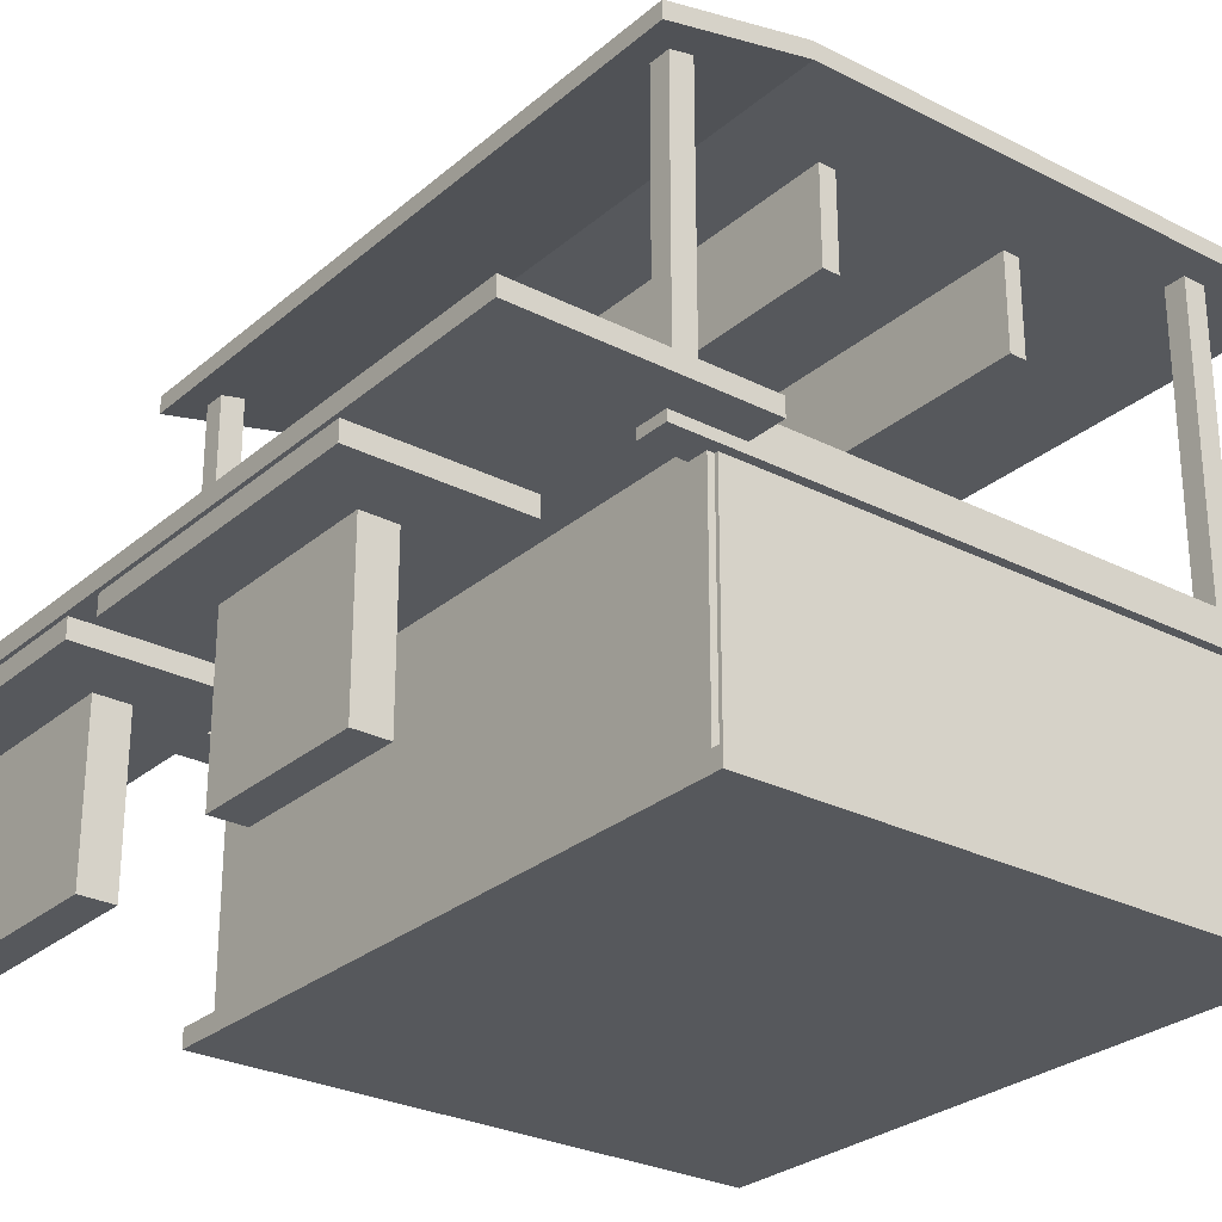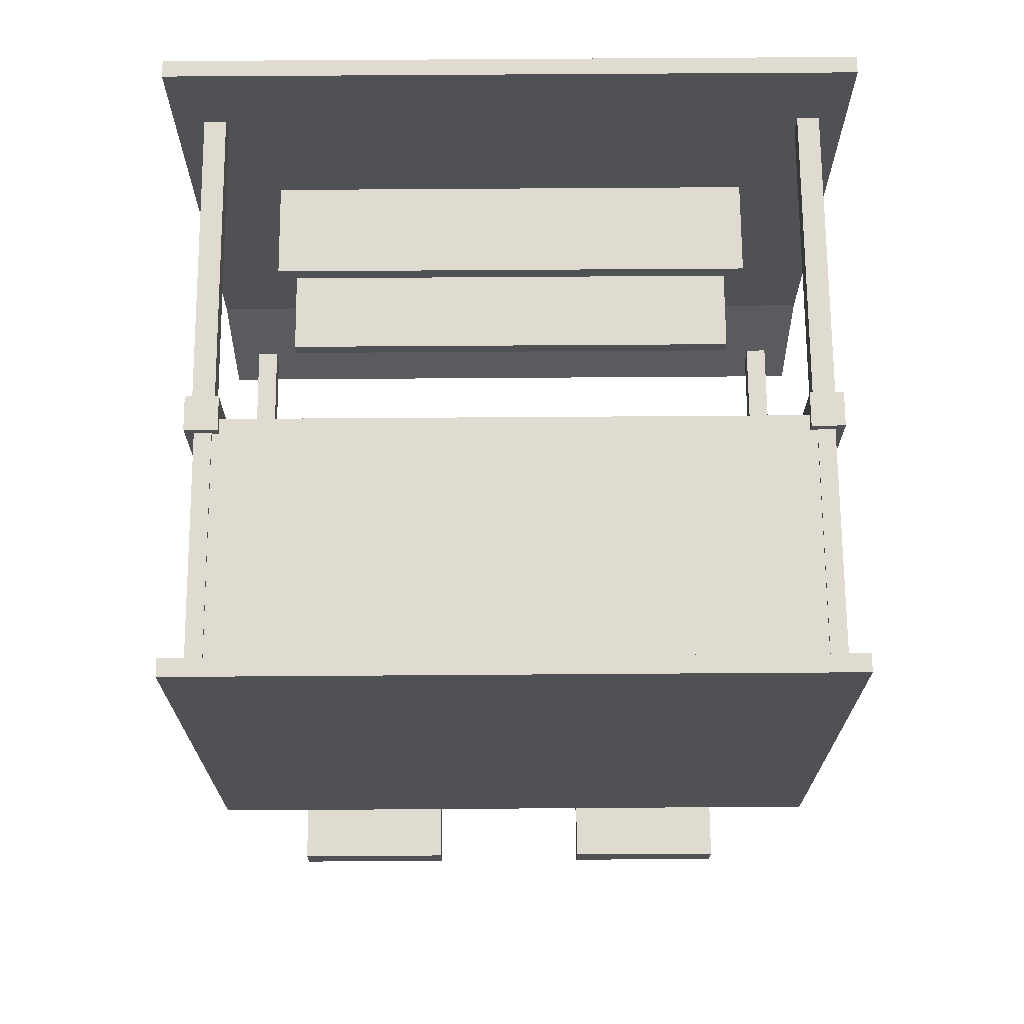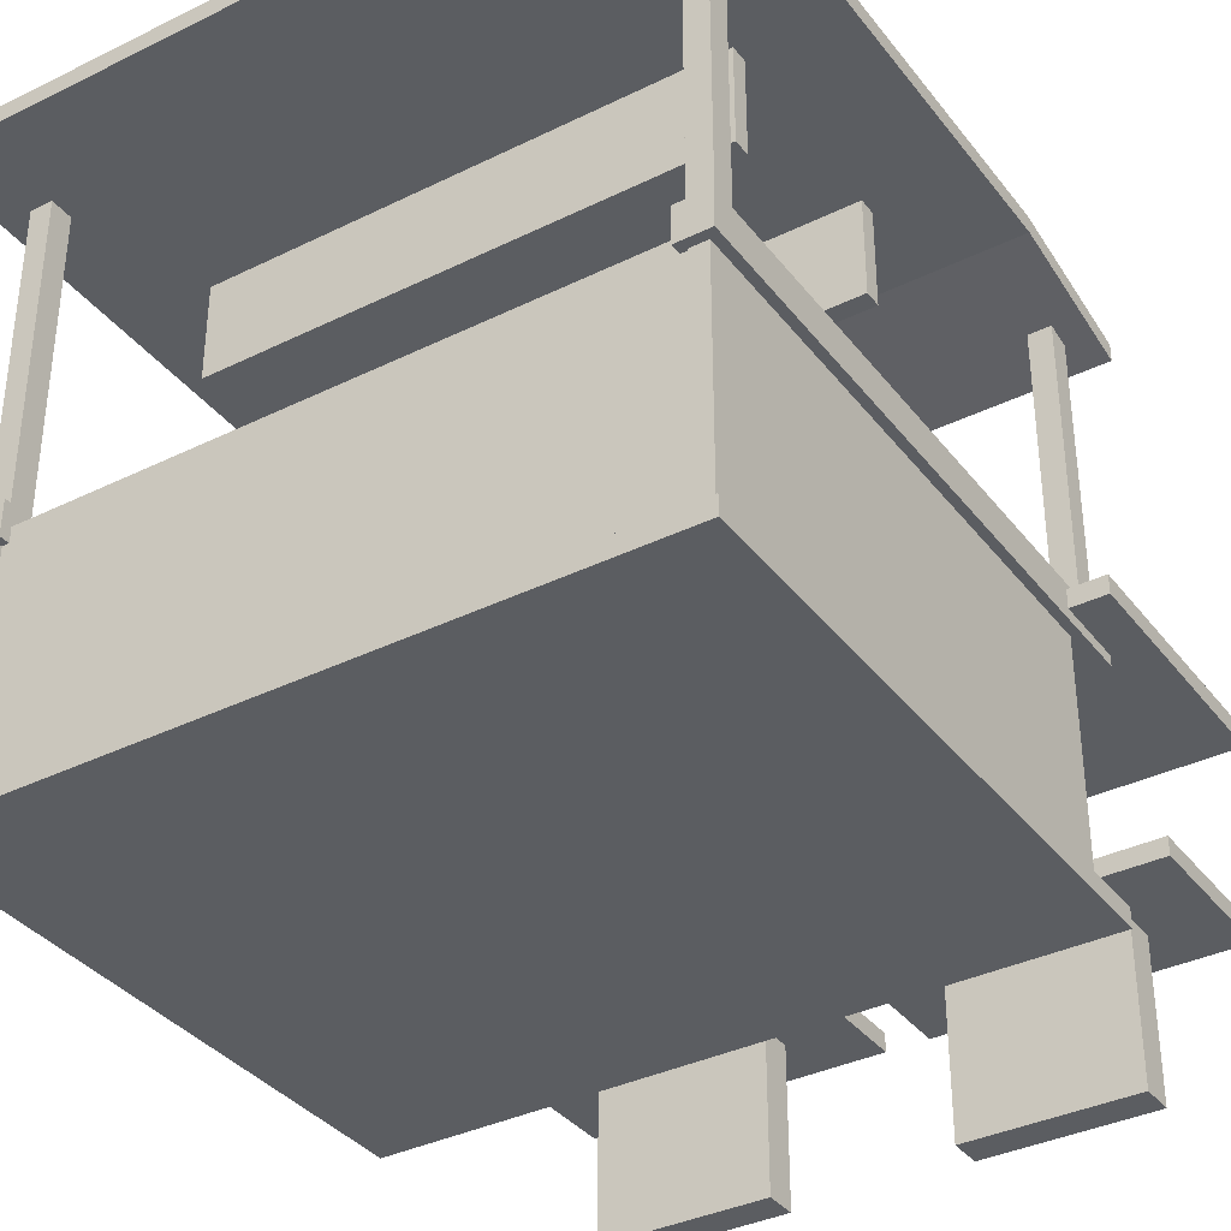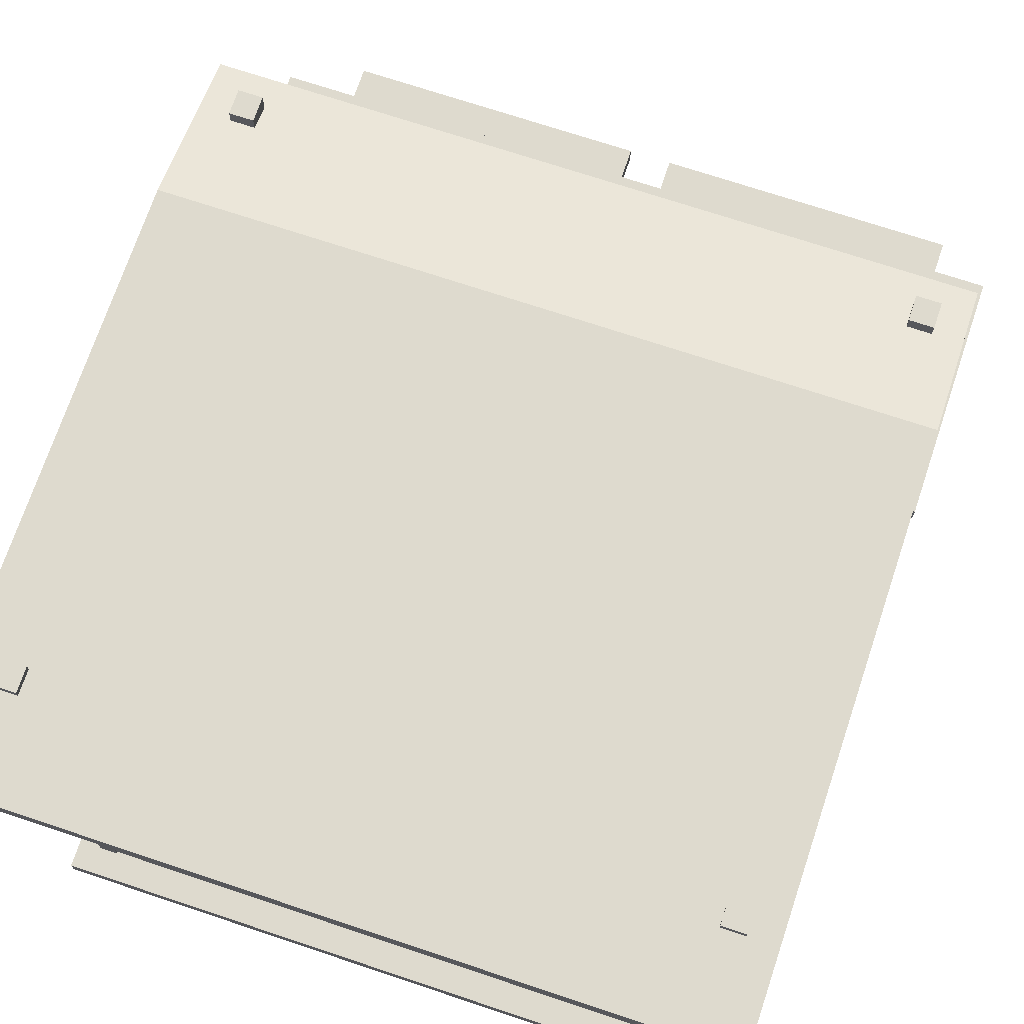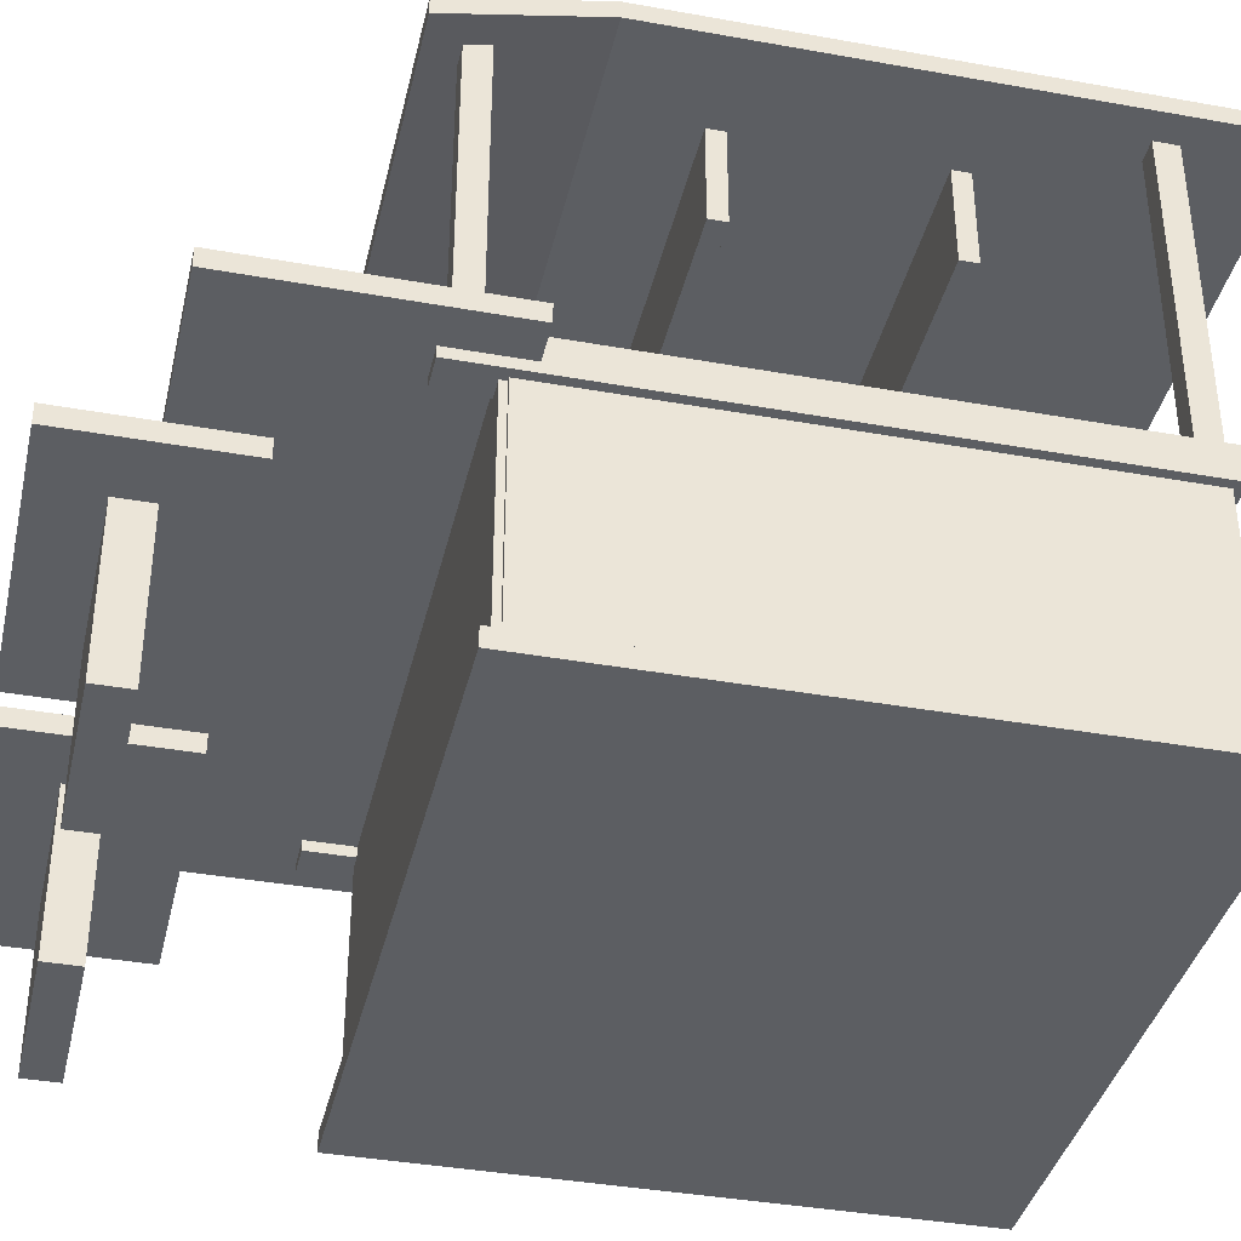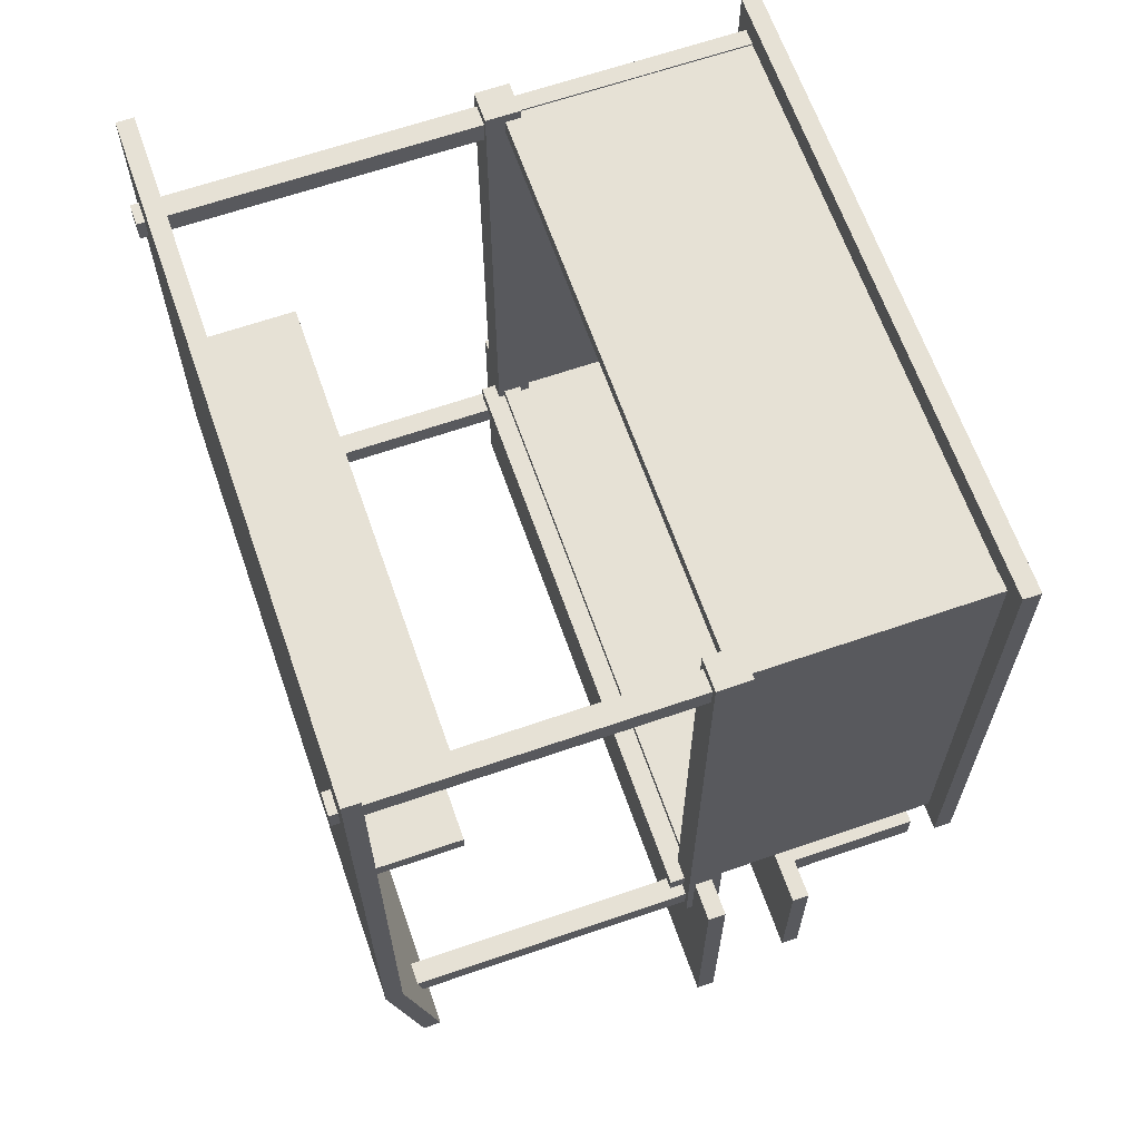
<metadata>
{"format":"obj","ext":"obj","renderer":"f3d","projection":"perspective","resolution":1024,"background":"white","views":[{"elev":-27.7,"azim":-128.0,"up":"+Y"},{"elev":70.1,"azim":-0.4,"up":"+Z"},{"elev":-36.2,"azim":32.7,"up":"+Y"},{"elev":71.1,"azim":18.5,"up":"+Y"},{"elev":-38.2,"azim":-102.9,"up":"+Y"},{"elev":64.6,"azim":-109.2,"up":"+Z"}]}
</metadata>
<code>
o Ramen_Stall_2_Cube.032
v 0.8898 -0.7288 0.8964
v 0.8898 -0.7288 0.8461
v 0.8898 0.03815 0.8964
v 0.8898 0.03815 0.8461
v -0.8898 -0.7288 0.8964
v -0.8898 -0.7288 0.8461
v -0.8898 0.03815 0.8964
v -0.8898 0.03815 0.8461
v -0.8462 0.01649 -0.6806
v -0.8462 1.03 -0.6806
v -0.8462 0.01649 -0.7484
v -0.8462 1.03 -0.7484
v -0.9108 0.01649 -0.6806
v -0.9108 1.03 -0.6806
v -0.9108 0.01649 -0.7484
v -0.9108 1.03 -0.7484
v 0.7243 0.7122 0.4614
v 0.7243 0.7122 0.4111
v 0.7243 1.025 0.4614
v 0.7243 1.025 0.4111
v -0.7243 0.7122 0.4614
v -0.7243 0.7122 0.4111
v -0.7243 1.025 0.4614
v -0.7243 1.025 0.4111
v 0.7243 0.712 -0.1135
v 0.7243 0.712 -0.1638
v 0.7243 1.025 -0.1135
v 0.7243 1.025 -0.1638
v -0.7243 0.712 -0.1135
v -0.7243 0.712 -0.1638
v -0.7243 1.025 -0.1135
v -0.7243 1.025 -0.1638
v -0.8462 0.01649 0.8926
v -0.8462 1.072 0.8926
v -0.8462 0.01649 0.8248
v -0.8462 1.072 0.8248
v -0.9108 0.01649 0.8926
v -0.9108 1.072 0.8926
v -0.9108 0.01649 0.8248
v -0.9108 1.072 0.8248
v 1 0.9968 -0.4191
v 1 1.048 -0.4191
v 1 0.9968 1.152
v 1 1.048 1.152
v -1 0.9968 -0.4191
v -1 1.048 -0.4191
v -1 0.9968 1.152
v -1 1.048 1.152
v 1 0.9054 -0.8372
v 1 0.9564 -0.8372
v -1 0.9564 -0.8372
v -1 0.9054 -0.8372
v 0.921 0.01649 -0.6806
v 0.921 1.03 -0.6806
v 0.921 0.01649 -0.7484
v 0.921 1.03 -0.7484
v 0.8564 0.01649 -0.6806
v 0.8564 1.03 -0.6806
v 0.8564 0.01649 -0.7484
v 0.8564 1.03 -0.7484
v 0.921 0.01649 0.8926
v 0.921 1.072 0.8926
v 0.921 0.01649 0.8248
v 0.921 1.072 0.8248
v 0.8564 0.01649 0.8926
v 0.8564 1.072 0.8926
v 0.8564 0.01649 0.8248
v 0.8564 1.072 0.8248
v -0.8302 -0.00628 -0.7766
v -0.8302 -0.00628 0.9272
v -0.8302 0.09507 -0.7766
v -0.8302 0.09506 0.9272
v -0.9268 -0.00628 -0.7766
v -0.9268 -0.00628 0.9272
v -0.9268 0.09507 -0.7766
v -0.9268 0.09506 0.9272
v 0.9398 -0.00628 -0.7766
v 0.9398 -0.00628 0.9272
v 0.9398 0.09507 -0.7766
v 0.9398 0.09506 0.9272
v 0.8433 -0.00628 -0.7766
v 0.8433 -0.00628 0.9272
v 0.8433 0.09507 -0.7766
v 0.8433 0.09506 0.9272
v 1.042 0.02416 -1.276
v 1.042 0.07693 -1.276
v 1.042 0.02416 -0.566
v 1.042 0.07693 -0.566
v -1.042 0.02416 -1.276
v -1.042 0.07693 -1.276
v -1.042 0.02416 -0.566
v -1.042 0.07693 -0.566
v 0.8898 -0.7288 -0.5934
v 0.8898 -0.7288 -0.6437
v 0.8898 0.1384 -0.5934
v 0.8898 0.1384 -0.6437
v -0.8898 -0.7288 -0.5934
v -0.8898 -0.7288 -0.6437
v -0.8898 0.1384 -0.5934
v -0.8898 0.1384 -0.6437
v -0.8502 -0.7288 -0.6246
v -0.9005 -0.7288 -0.6246
v -0.8502 0.03815 -0.6246
v -0.9005 0.03815 -0.6246
v -0.8502 -0.7288 0.9014
v -0.9005 -0.7288 0.9014
v -0.8502 0.03815 0.9014
v -0.9005 0.03815 0.9014
v 0.9139 -0.7288 -0.6246
v 0.8636 -0.7288 -0.6246
v 0.9139 0.03815 -0.6246
v 0.8636 0.03815 -0.6246
v 0.9139 -0.7288 0.9014
v 0.8636 -0.7288 0.9014
v 0.9139 0.03815 0.9014
v 0.8636 0.03815 0.9014
v 0.9058 -0.3311 -1.535
v 0.9058 -0.2783 -1.535
v 0.9058 -0.3311 -1.081
v 0.9058 -0.2783 -1.081
v 0.05104 -0.3311 -1.535
v 0.05104 -0.2783 -1.535
v 0.05104 -0.3311 -1.081
v 0.05104 -0.2783 -1.081
v -0.07108 -0.3311 -1.535
v -0.07108 -0.2783 -1.535
v -0.07108 -0.3311 -1.081
v -0.07108 -0.2783 -1.081
v -0.9258 -0.3311 -1.535
v -0.9258 -0.2783 -1.535
v -0.9258 -0.3311 -1.081
v -0.9258 -0.2783 -1.081
v 0.9634 -0.7416 -0.6786
v 0.9634 -0.6888 -0.6786
v 0.9634 -0.7416 0.9771
v 0.9634 -0.6888 0.9771
v -0.9634 -0.7416 -0.6786
v -0.9634 -0.6888 -0.6786
v -0.9634 -0.7416 0.9771
v -0.9634 -0.6888 0.9771
v 0.7134 -0.7803 -1.275
v 0.7134 -0.7803 -1.372
v 0.7134 -0.302 -1.275
v 0.7134 -0.302 -1.372
v 0.2287 -0.7803 -1.275
v 0.2287 -0.7803 -1.372
v 0.2287 -0.302 -1.275
v 0.2287 -0.302 -1.372
v -0.2622 -0.7803 -1.275
v -0.2622 -0.7803 -1.372
v -0.2622 -0.302 -1.275
v -0.2622 -0.302 -1.372
v -0.7469 -0.7803 -1.275
v -0.7469 -0.7803 -1.372
v -0.7469 -0.302 -1.275
v -0.7469 -0.302 -1.372
f 2 3 1
f 4 7 3
f 8 5 7
f 6 1 5
f 7 1 3
f 4 6 8
f 11 10 9
f 15 12 11
f 13 16 15
f 9 14 13
f 15 9 11
f 14 12 16
f 18 19 17
f 20 23 19
f 24 21 23
f 22 17 21
f 23 17 19
f 20 22 24
f 26 27 25
f 28 31 27
f 32 29 31
f 30 25 29
f 31 25 27
f 28 30 32
f 35 34 33
f 39 36 35
f 37 40 39
f 33 38 37
f 39 33 35
f 38 36 40
f 42 43 41
f 44 47 43
f 48 45 47
f 42 51 46
f 47 41 43
f 44 46 48
f 51 49 52
f 45 51 52
f 41 50 42
f 45 49 41
f 55 54 53
f 59 56 55
f 57 60 59
f 53 58 57
f 59 53 55
f 58 56 60
f 63 62 61
f 67 64 63
f 65 68 67
f 61 66 65
f 67 61 63
f 66 64 68
f 71 70 69
f 75 72 71
f 73 76 75
f 69 74 73
f 69 75 71
f 74 72 76
f 79 78 77
f 83 80 79
f 81 84 83
f 77 82 81
f 77 83 79
f 82 80 84
f 86 87 85
f 88 91 87
f 92 89 91
f 90 85 89
f 91 85 87
f 88 90 92
f 94 95 93
f 96 99 95
f 100 97 99
f 98 93 97
f 99 93 95
f 96 98 100
f 102 103 101
f 104 107 103
f 108 105 107
f 106 101 105
f 107 101 103
f 104 106 108
f 109 112 111
f 112 115 111
f 116 113 115
f 114 109 113
f 115 109 111
f 112 114 116
f 118 119 117
f 120 123 119
f 124 121 123
f 122 117 121
f 123 117 119
f 120 122 124
f 126 127 125
f 128 131 127
f 132 129 131
f 130 125 129
f 131 125 127
f 128 130 132
f 134 135 133
f 136 139 135
f 140 137 139
f 138 133 137
f 139 133 135
f 136 138 140
f 142 143 141
f 144 147 143
f 148 145 147
f 146 141 145
f 147 141 143
f 144 146 148
f 150 151 149
f 152 155 151
f 156 153 155
f 154 149 153
f 155 149 151
f 152 154 156
f 2 4 3
f 4 8 7
f 8 6 5
f 6 2 1
f 7 5 1
f 4 2 6
f 11 12 10
f 15 16 12
f 13 14 16
f 9 10 14
f 15 13 9
f 14 10 12
f 18 20 19
f 20 24 23
f 24 22 21
f 22 18 17
f 23 21 17
f 20 18 22
f 26 28 27
f 28 32 31
f 32 30 29
f 30 26 25
f 31 29 25
f 28 26 30
f 35 36 34
f 39 40 36
f 37 38 40
f 33 34 38
f 39 37 33
f 38 34 36
f 42 44 43
f 44 48 47
f 48 46 45
f 42 50 51
f 47 45 41
f 44 42 46
f 51 50 49
f 45 46 51
f 41 49 50
f 45 52 49
f 55 56 54
f 59 60 56
f 57 58 60
f 53 54 58
f 59 57 53
f 58 54 56
f 63 64 62
f 67 68 64
f 65 66 68
f 61 62 66
f 67 65 61
f 66 62 64
f 71 72 70
f 75 76 72
f 73 74 76
f 69 70 74
f 69 73 75
f 74 70 72
f 79 80 78
f 83 84 80
f 81 82 84
f 77 78 82
f 77 81 83
f 82 78 80
f 86 88 87
f 88 92 91
f 92 90 89
f 90 86 85
f 91 89 85
f 88 86 90
f 94 96 95
f 96 100 99
f 100 98 97
f 98 94 93
f 99 97 93
f 96 94 98
f 102 104 103
f 104 108 107
f 108 106 105
f 106 102 101
f 107 105 101
f 104 102 106
f 109 110 112
f 112 116 115
f 116 114 113
f 114 110 109
f 115 113 109
f 112 110 114
f 118 120 119
f 120 124 123
f 124 122 121
f 122 118 117
f 123 121 117
f 120 118 122
f 126 128 127
f 128 132 131
f 132 130 129
f 130 126 125
f 131 129 125
f 128 126 130
f 134 136 135
f 136 140 139
f 140 138 137
f 138 134 133
f 139 137 133
f 136 134 138
f 142 144 143
f 144 148 147
f 148 146 145
f 146 142 141
f 147 145 141
f 144 142 146
f 150 152 151
f 152 156 155
f 156 154 153
f 154 150 149
f 155 153 149
f 152 150 154

</code>
